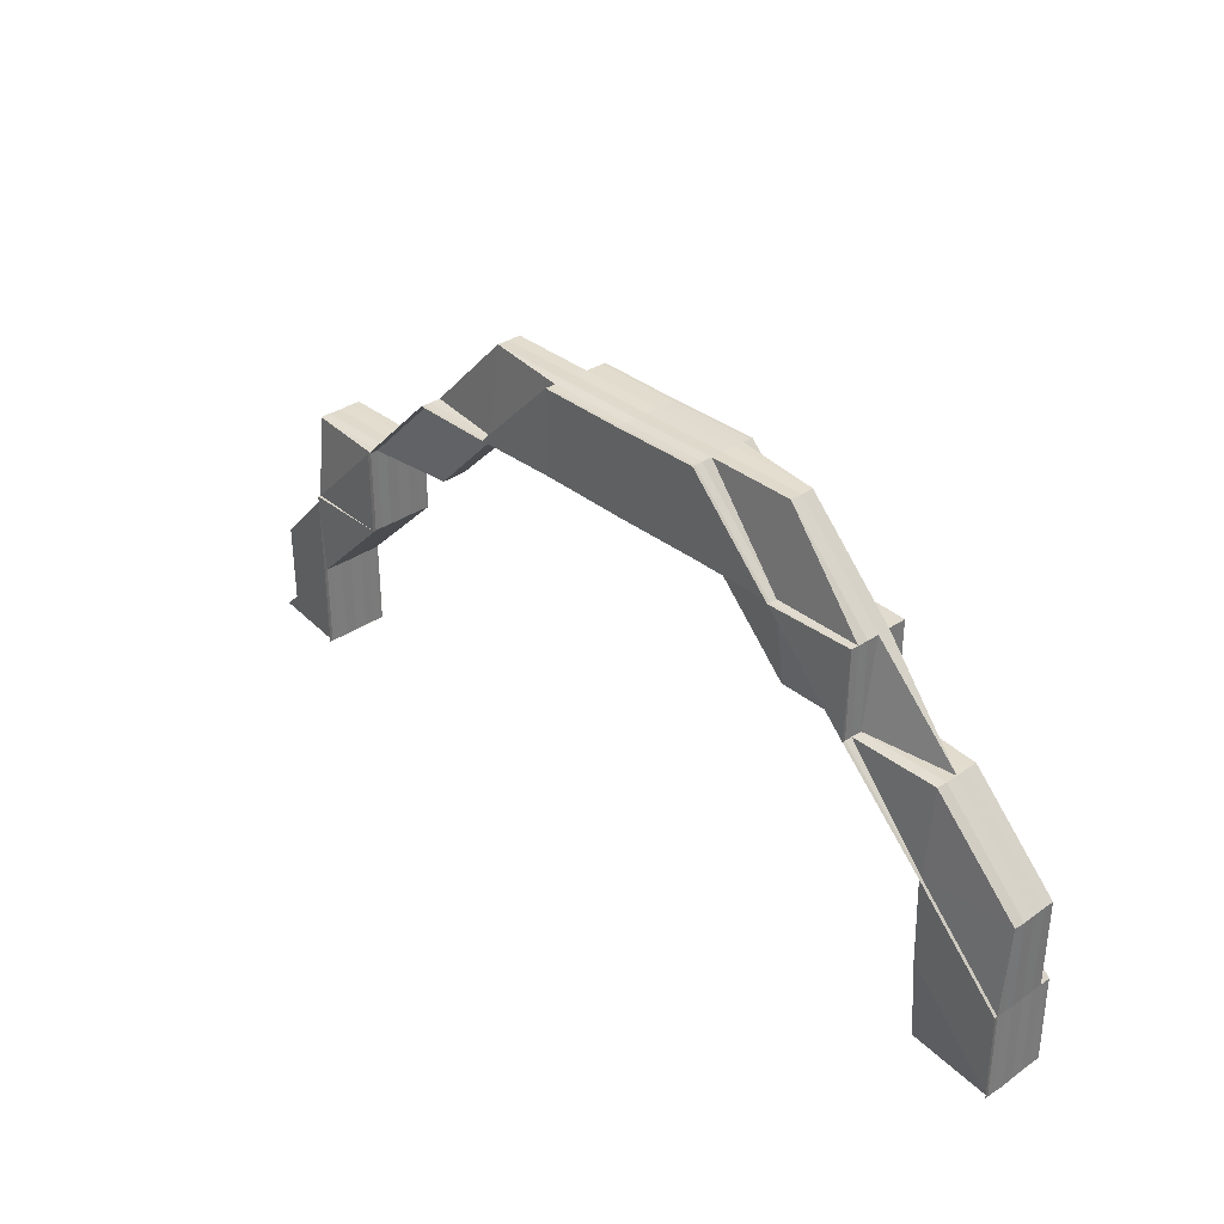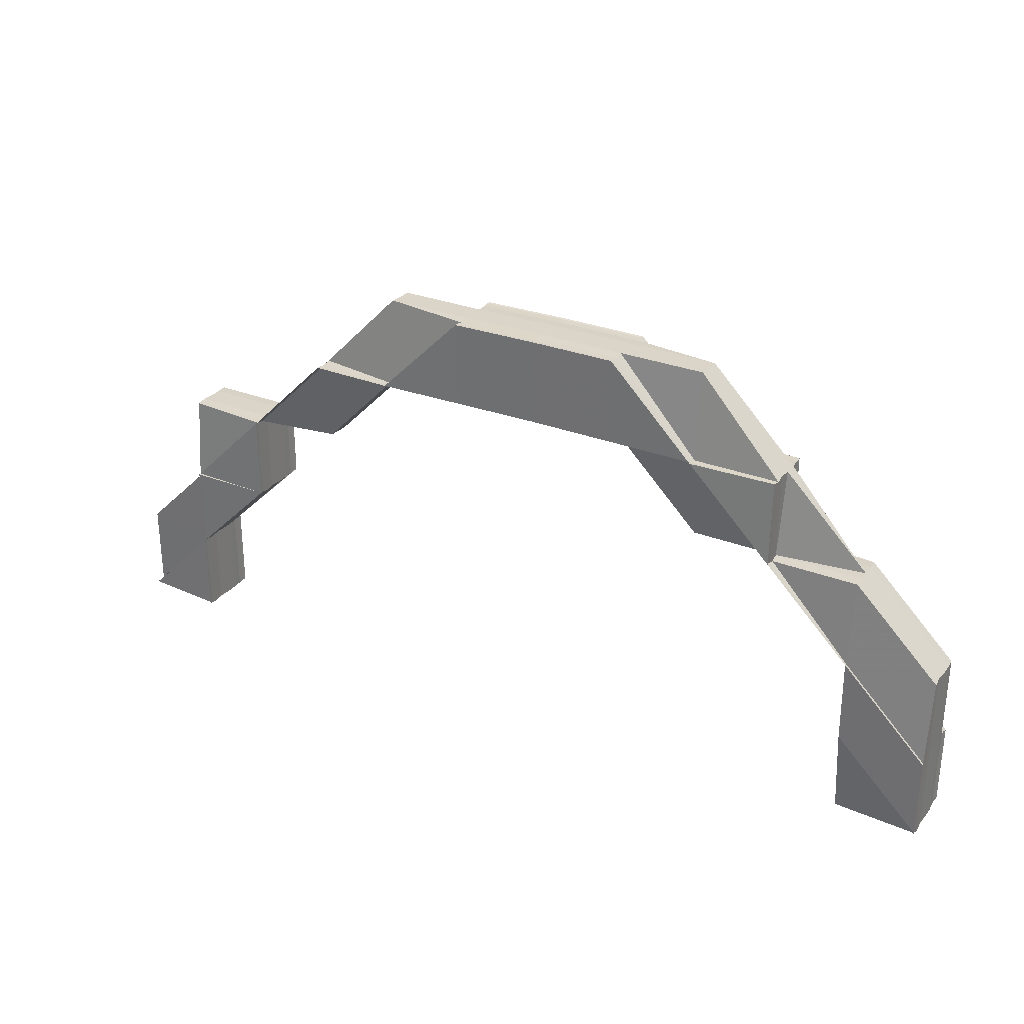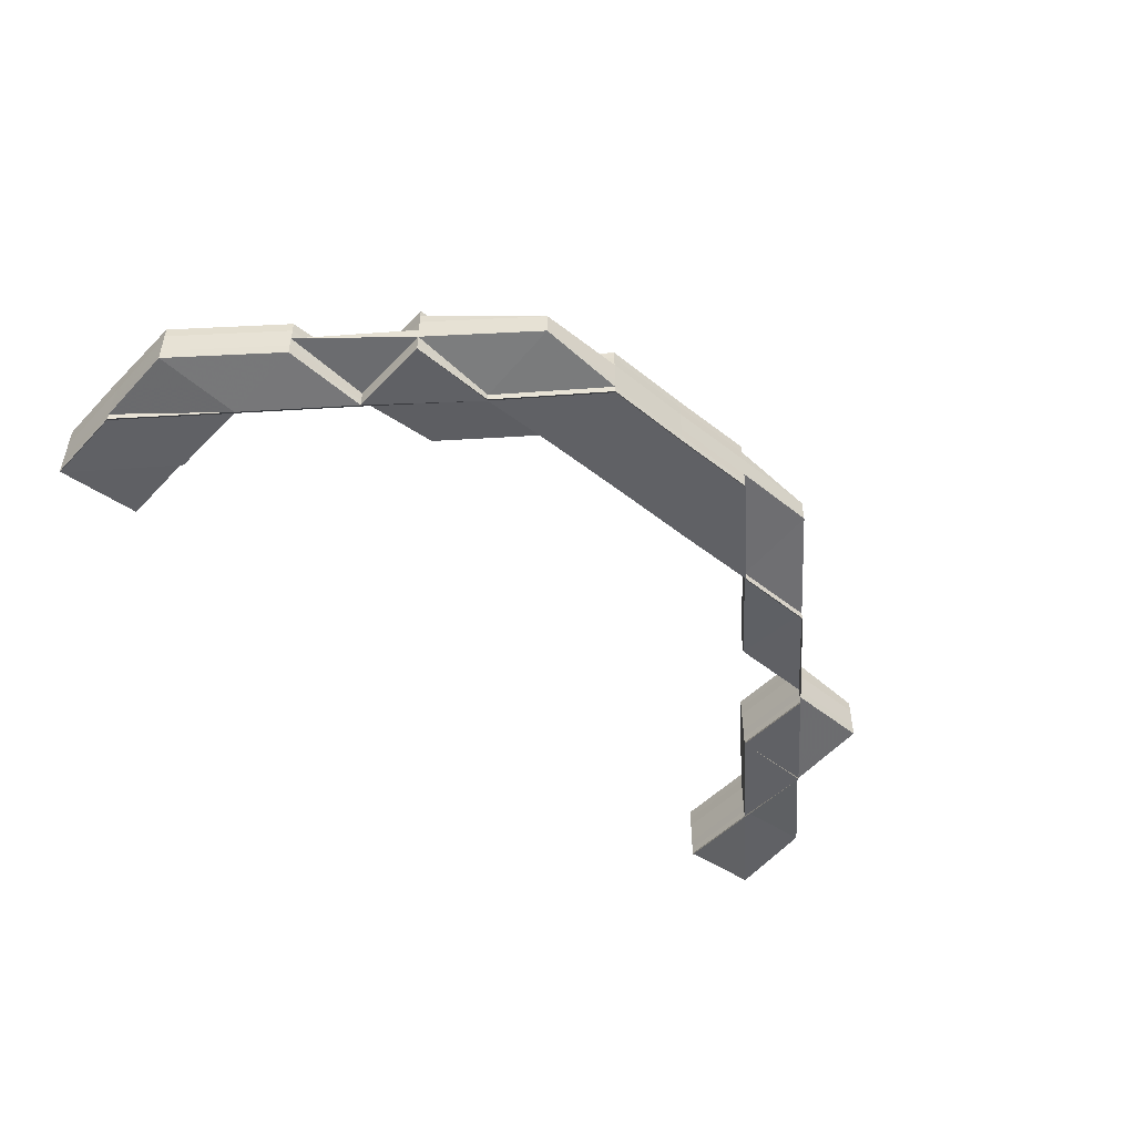
<metadata>
{"format":"obj","ext":"obj","renderer":"f3d","projection":"perspective","resolution":1024,"background":"white","views":[{"elev":34.3,"azim":47.3,"up":"+Y"},{"elev":29.5,"azim":29.7,"up":"+Y"},{"elev":-49.1,"azim":138.6,"up":"+Z"}]}
</metadata>
<code>
o 5652
v 2214 1884 7.364
v 2214 1884 7.364
v 2214 1884 7.362
v 2214 1884 7.362
v 2214 1884 7.361
v 2214 1884 7.365
v 2214 1884 7.365
v 2214 1884 7.365
v 2214 1884 7.364
v 2214 1884 7.365
v 2214 1884 7.366
v 2214 1884 7.365
v 2214 1884 7.366
v 2214 1884 7.366
v 2214 1884 7.367
v 2214 1884 7.366
v 2214 1884 7.365
v 2214 1884 7.367
v 2214 1884 7.367
v 2214 1884 7.367
v 2214 1884 7.367
v 2214 1884 7.367
v 2214 1884 7.367
v 2214 1884 7.367
v 2214 1884 7.367
v 2214 1884 7.367
v 2214 1884 7.367
v 2214 1884 7.367
v 2214 1884 7.367
v 2214 1884 7.367
v 2214 1884 7.367
v 2214 1884 7.367
v 2214 1884 7.366
v 2214 1884 7.367
v 2214 1884 7.367
v 2214 1884 7.367
v 2214 1884 7.367
v 2214 1884 7.367
v 2214 1884 7.367
v 2214 1884 7.367
v 2214 1884 7.367
v 2214 1884 7.366
v 2214 1884 7.366
v 2214 1884 7.365
v 2214 1884 7.366
v 2214 1884 7.365
v 2214 1884 7.365
v 2214 1884 7.366
v 2214 1884 7.365
v 2214 1884 7.366
v 2214 1884 7.367
v 2214 1884 7.367
v 2214 1884 7.367
v 2214 1884 7.365
v 2214 1884 7.365
v 2214 1884 7.367
v 2214 1884 7.367
v 2214 1884 7.366
v 2214 1884 7.365
v 2214 1884 7.364
v 2214 1884 7.362
v 2214 1884 7.362
v 2214 1884 7.364
v 2214 1884 7.366
v 2214 1884 7.365
v 2214 1884 7.365
v 2214 1884 7.364
v 2214 1884 7.366
v 2214 1884 7.366
v 2214 1884 7.364
v 2214 1884 7.362
v 2214 1884 7.362
v 2214 1884 7.362
v 2214 1884 7.361
v 2214 1884 7.362
v 2214 1884 7.364
v 2214 1884 7.365
v 2214 1884 7.362
v 2214 1884 7.362
v 2214 1884 7.361
v 2214 1884 7.364
v 2214 1884 7.362
v 2214 1884 7.364
v 2214 1884 7.365
v 2214 1884 7.366
v 2214 1884 7.365
v 2214 1884 7.366
v 2214 1884 7.365
v 2214 1884 7.362
v 2214 1884 7.362
v 2214 1884 7.361
v 2214 1884 7.361
v 2214 1884 7.36
v 2214 1884 7.361
v 2214 1884 7.36
v 2214 1884 7.36
v 2214 1884 7.36
v 2214 1884 7.36
v 2214 1884 7.361
v 2214 1884 7.362
v 2214 1884 7.362
v 2214 1884 7.361
v 2214 1884 7.361
v 2214 1884 7.361
v 2214 1884 7.36
v 2214 1884 7.36
v 2214 1884 7.36
v 2214 1884 7.36
v 2214 1884 7.36
v 2214 1884 7.36
v 2214 1884 7.36
v 2214 1884 7.36
v 2214 1884 7.361
v 2214 1884 7.361
v 2214 1884 7.36
v 2214 1884 7.36
v 2214 1884 7.36
v 2214 1884 7.36
v 2214 1884 7.36
v 2214 1884 7.36
v 2214 1884 7.36
v 2214 1884 7.36
v 2214 1884 7.36
v 2214 1884 7.36
v 2214 1884 7.36
v 2214 1884 7.36
v 2214 1884 7.36
v 2214 1884 7.362
v 2214 1884 7.362
v 2214 1884 7.362
v 2214 1884 7.361
v 2214 1884 7.361
v 2214 1884 7.36
v 2214 1884 7.361
v 2214 1884 7.36
v 2214 1884 7.36
v 2214 1884 7.36
v 2214 1884 7.36
v 2214 1884 7.36
v 2214 1884 7.364
v 2214 1884 7.365
v 2214 1884 7.362
v 2214 1884 7.364
v 2214 1884 7.364
v 2214 1884 7.362
v 2214 1884 7.361
v 2214 1884 7.361
v 2214 1884 7.362
v 2214 1884 7.36
v 2214 1884 7.36
v 2214 1884 7.36
v 2214 1884 7.36
v 2214 1884 7.361
v 2214 1884 7.36
v 2214 1884 7.361
v 2214 1884 7.362
v 2214 1884 7.36
v 2214 1884 7.36
v 2214 1884 7.362
v 2214 1884 7.364
v 2214 1884 7.36
v 2214 1884 7.36
v 2214 1884 7.36
v 2214 1884 7.364
v 2214 1884 7.365
v 2214 1884 7.365
v 2214 1884 7.366
v 2214 1884 7.366
v 2214 1884 7.367
v 2214 1884 7.367
v 2214 1884 7.367
v 2214 1884 7.367
v 2214 1884 7.367
v 2214 1884 7.366
v 2214 1884 7.367
v 2214 1884 7.366
v 2214 1884 7.366
v 2214 1884 7.367
v 2214 1884 7.367
v 2214 1884 7.366
v 2214 1884 7.367
v 2214 1884 7.366
v 2214 1884 7.366
v 2214 1884 7.365
v 2214 1884 7.365
v 2214 1884 7.366
v 2214 1884 7.366
v 2214 1884 7.366
v 2214 1884 7.367
v 2214 1884 7.367
v 2214 1884 7.367
v 2214 1884 7.367
v 2214 1884 7.367
v 2214 1884 7.367
v 2214 1884 7.366
v 2214 1884 7.367
v 2214 1884 7.367
v 2214 1884 7.367
v 2214 1884 7.367
v 2214 1884 7.362
v 2214 1884 7.361
v 2214 1884 7.361
v 2214 1884 7.362
v 2214 1884 7.36
v 2214 1884 7.361
v 2214 1884 7.36
v 2214 1884 7.36
v 2214 1884 7.36
v 2214 1884 7.36
v 2214 1884 7.36
v 2214 1884 7.362
v 2214 1884 7.364
v 2214 1884 7.361
v 2214 1884 7.362
v 2214 1884 7.364
v 2214 1884 7.365
v 2214 1884 7.366
v 2214 1884 7.367
v 2214 1884 7.364
v 2214 1884 7.365
v 2214 1884 7.361
v 2214 1884 7.36
v 2214 1884 7.361
v 2214 1884 7.362
v 2214 1884 7.361
v 2214 1884 7.365
v 2214 1884 7.366
v 2214 1884 7.366
v 2214 1884 7.367
v 2214 1884 7.367
v 2214 1884 7.367
v 2214 1884 7.367
v 2214 1884 7.36
v 2214 1884 7.36
v 2214 1884 7.362
v 2214 1884 7.361
v 2214 1884 7.361
v 2214 1884 7.362
v 2214 1884 7.362
v 2214 1884 7.361
v 2214 1884 7.361
v 2214 1884 7.36
v 2214 1884 7.36
v 2214 1884 7.36
v 2214 1884 7.36
v 2214 1884 7.36
v 2214 1884 7.361
v 2214 1884 7.362
v 2214 1884 7.36
v 2214 1884 7.36
v 2214 1884 7.36
v 2214 1884 7.361
v 2214 1884 7.361
v 2214 1884 7.36
v 2214 1884 7.36
v 2214 1884 7.36
v 2214 1884 7.36
v 2214 1884 7.36
v 2214 1884 7.361
v 2214 1884 7.36
v 2214 1884 7.36
v 2214 1884 7.36
v 2214 1884 7.36
v 2214 1884 7.36
v 2214 1884 7.36
v 2214 1884 7.36
v 2214 1884 7.36
v 2214 1884 7.36
v 2214 1884 7.36
v 2214 1884 7.36
v 2214 1884 7.36
v 2214 1884 7.36
v 2214 1884 7.36
v 2214 1884 7.36
v 2214 1884 7.36
v 2214 1884 7.36
v 2214 1884 7.36
v 2214 1884 7.36
v 2214 1884 7.361
v 2214 1884 7.36
v 2214 1884 7.362
v 2214 1884 7.361
v 2214 1884 7.36
v 2214 1884 7.361
v 2214 1884 7.362
v 2214 1884 7.362
v 2214 1884 7.362
v 2214 1884 7.361
v 2214 1884 7.361
v 2214 1884 7.361
v 2214 1884 7.362
v 2214 1884 7.361
v 2214 1884 7.361
v 2214 1884 7.36
v 2214 1884 7.36
v 2214 1884 7.36
v 2214 1884 7.36
v 2214 1884 7.36
v 2214 1884 7.36
v 2214 1884 7.36
v 2214 1884 7.362
v 2214 1884 7.361
v 2214 1884 7.361
v 2214 1884 7.362
v 2214 1884 7.36
v 2214 1884 7.36
v 2214 1884 7.361
v 2214 1884 7.36
v 2214 1884 7.36
v 2214 1884 7.361
v 2214 1884 7.36
v 2214 1884 7.361
v 2214 1884 7.36
v 2214 1884 7.361
v 2214 1884 7.361
v 2214 1884 7.361
v 2214 1884 7.36
v 2214 1884 7.362
v 2214 1884 7.361
v 2214 1884 7.362
v 2214 1884 7.361
v 2214 1884 7.361
v 2214 1884 7.364
v 2214 1884 7.361
v 2214 1884 7.36
v 2214 1884 7.36
v 2214 1884 7.361
v 2214 1884 7.361
v 2214 1884 7.362
v 2214 1884 7.362
v 2214 1884 7.362
v 2214 1884 7.362
v 2214 1884 7.362
v 2214 1884 7.364
v 2214 1884 7.361
v 2214 1884 7.364
v 2214 1884 7.364
v 2214 1884 7.365
v 2214 1884 7.365
v 2214 1884 7.365
v 2214 1884 7.365
v 2214 1884 7.366
v 2214 1884 7.366
v 2214 1884 7.366
v 2214 1884 7.366
v 2214 1884 7.366
v 2214 1884 7.366
v 2214 1884 7.365
v 2214 1884 7.367
v 2214 1884 7.366
v 2214 1884 7.366
v 2214 1884 7.367
v 2214 1884 7.367
v 2214 1884 7.365
v 2214 1884 7.364
v 2214 1884 7.367
v 2214 1884 7.367
v 2214 1884 7.367
v 2214 1884 7.367
v 2214 1884 7.367
v 2214 1884 7.366
v 2214 1884 7.367
v 2214 1884 7.366
v 2214 1884 7.367
v 2214 1884 7.367
v 2214 1884 7.367
v 2214 1884 7.367
v 2214 1884 7.367
v 2214 1884 7.366
v 2214 1884 7.366
v 2214 1884 7.367
v 2214 1884 7.367
v 2214 1884 7.367
v 2214 1884 7.367
v 2214 1884 7.367
v 2214 1884 7.367
v 2214 1884 7.367
v 2214 1884 7.366
v 2214 1884 7.367
v 2214 1884 7.367
v 2214 1884 7.367
v 2214 1884 7.366
v 2214 1884 7.367
v 2214 1884 7.367
v 2214 1884 7.366
v 2214 1884 7.367
v 2214 1884 7.367
v 2214 1884 7.366
v 2214 1884 7.366
v 2214 1884 7.367
v 2214 1884 7.367
v 2214 1884 7.367
v 2214 1884 7.367
v 2214 1884 7.366
v 2214 1884 7.367
v 2214 1884 7.367
v 2214 1884 7.365
v 2214 1884 7.365
v 2214 1884 7.367
v 2214 1884 7.367
v 2214 1884 7.367
v 2214 1884 7.367
v 2214 1884 7.367
v 2214 1884 7.366
v 2214 1884 7.366
v 2214 1884 7.365
v 2214 1884 7.365
v 2214 1884 7.366
v 2214 1884 7.365
v 2214 1884 7.365
v 2214 1884 7.366
v 2214 1884 7.365
v 2214 1884 7.367
v 2214 1884 7.366
v 2214 1884 7.365
v 2214 1884 7.366
v 2214 1884 7.364
v 2214 1884 7.364
v 2214 1884 7.367
v 2214 1884 7.366
v 2214 1884 7.365
v 2214 1884 7.365
v 2214 1884 7.364
v 2214 1884 7.364
v 2214 1884 7.365
v 2214 1884 7.364
v 2214 1884 7.365
v 2214 1884 7.365
v 2214 1884 7.364
v 2214 1884 7.365
v 2214 1884 7.364
v 2214 1884 7.365
v 2214 1884 7.362
v 2214 1884 7.364
v 2214 1884 7.362
v 2214 1884 7.361
v 2214 1884 7.361
v 2214 1884 7.362
v 2214 1884 7.364
v 2214 1884 7.36
v 2214 1884 7.36
v 2214 1884 7.36
v 2214 1884 7.365
v 2214 1884 7.365
v 2214 1884 7.365
v 2214 1884 7.364
v 2214 1884 7.36
v 2214 1884 7.36
v 2214 1884 7.36
v 2214 1884 7.36
v 2214 1884 7.36
v 2214 1884 7.36
v 2214 1884 7.36
v 2214 1884 7.36
v 2214 1884 7.36
v 2214 1884 7.361
v 2214 1884 7.36
v 2214 1884 7.36
v 2214 1884 7.36
v 2214 1884 7.361
v 2214 1884 7.361
v 2214 1884 7.362
v 2214 1884 7.364
v 2214 1884 7.365
v 2214 1884 7.362
v 2214 1884 7.364
v 2214 1884 7.362
v 2214 1884 7.361
v 2214 1884 7.36
v 2214 1884 7.361
v 2214 1884 7.362
v 2214 1884 7.364
v 2214 1884 7.361
v 2214 1884 7.36
v 2214 1884 7.365
v 2214 1884 7.36
v 2214 1884 7.365
v 2214 1884 7.366
v 2214 1884 7.366
v 2214 1884 7.366
v 2214 1884 7.366
v 2214 1884 7.367
v 2214 1884 7.367
v 2214 1884 7.367
v 2214 1884 7.367
v 2214 1884 7.367
v 2214 1884 7.367
v 2214 1884 7.367
v 2214 1884 7.367
v 2214 1884 7.367
v 2214 1884 7.366
v 2214 1884 7.367
v 2214 1884 7.367
v 2214 1884 7.367
v 2214 1884 7.367
v 2214 1884 7.367
v 2214 1884 7.367
v 2214 1884 7.365
v 2214 1884 7.367
v 2214 1884 7.367
v 2214 1884 7.367
v 2214 1884 7.367
v 2214 1884 7.367
v 2214 1884 7.367
v 2214 1884 7.367
v 2214 1884 7.367
v 2214 1884 7.366
v 2214 1884 7.366
v 2214 1884 7.365
v 2214 1884 7.366
v 2214 1884 7.367
v 2214 1884 7.367
v 2214 1884 7.366
v 2214 1884 7.366
v 2214 1884 7.367
v 2214 1884 7.367
v 2214 1884 7.367
v 2214 1884 7.367
v 2214 1884 7.365
v 2214 1884 7.366
v 2214 1884 7.365
v 2214 1884 7.365
v 2214 1884 7.364
v 2214 1884 7.362
v 2214 1884 7.364
v 2214 1884 7.362
v 2214 1884 7.365
v 2214 1884 7.365
v 2214 1884 7.361
v 2214 1884 7.362
v 2214 1884 7.36
v 2214 1884 7.36
v 2214 1884 7.36
v 2214 1884 7.36
v 2214 1884 7.36
v 2214 1884 7.36
v 2214 1884 7.361
v 2214 1884 7.362
v 2214 1884 7.362
v 2214 1884 7.361
v 2214 1884 7.361
v 2214 1884 7.364
v 2214 1884 7.365
v 2214 1884 7.362
v 2214 1884 7.364
v 2214 1884 7.362
v 2214 1884 7.362
v 2214 1884 7.364
v 2214 1884 7.36
v 2214 1884 7.36
v 2214 1884 7.366
v 2214 1884 7.366
v 2214 1884 7.367
v 2214 1884 7.366
v 2214 1884 7.365
v 2214 1884 7.367
v 2214 1884 7.367
v 2214 1884 7.367
v 2214 1884 7.367
v 2214 1884 7.367
v 2214 1884 7.367
v 2214 1884 7.367
v 2214 1884 7.364
v 2214 1884 7.362
v 2214 1884 7.362
v 2214 1884 7.36
v 2214 1884 7.36
v 2214 1884 7.36
v 2214 1884 7.36
v 2214 1884 7.36
v 2214 1884 7.36
v 2214 1884 7.361
v 2214 1884 7.361
v 2214 1884 7.367
v 2214 1884 7.367
v 2214 1884 7.367
f 1 2 3
f 3 4 5
f 6 7 1
f 8 2 9
f 8 10 2
f 11 10 12
f 13 14 10
f 15 16 13
f 16 17 10
f 18 15 19
f 18 20 21
f 22 20 23
f 24 25 21
f 26 25 27
f 28 29 23
f 30 31 21
f 32 31 33
f 30 34 35
f 28 36 37
f 38 36 39
f 34 40 41
f 42 40 41
f 43 42 35
f 43 42 44
f 42 45 46
f 44 47 48
f 49 50 48
f 51 45 50
f 51 52 53
f 54 55 50
f 56 51 57
f 56 51 58
f 44 59 60
f 61 62 60
f 60 63 44
f 64 59 65
f 63 54 65
f 66 65 67
f 68 69 66
f 67 70 71
f 72 63 70
f 71 73 74
f 72 75 63
f 59 76 70
f 59 77 76
f 60 76 78
f 76 79 73
f 78 79 80
f 77 81 76
f 76 81 79
f 81 82 79
f 81 83 82
f 77 84 81
f 84 83 81
f 85 77 86
f 87 84 88
f 83 89 90
f 79 90 91
f 79 91 92
f 93 94 91
f 93 95 96
f 97 93 98
f 97 93 99
f 99 100 101
f 102 94 100
f 103 104 101
f 103 102 105
f 106 104 92
f 107 108 105
f 106 109 110
f 103 111 112
f 113 114 112
f 115 111 116
f 115 117 118
f 119 117 120
f 121 122 120
f 123 122 124
f 125 126 116
f 125 106 80
f 125 106 127
f 2 128 129
f 128 130 131
f 132 131 133
f 134 135 133
f 136 135 137
f 138 136 139
f 2 140 128
f 10 140 2
f 10 141 140
f 140 142 128
f 140 143 142
f 17 144 140
f 144 145 142
f 145 146 147
f 142 148 147
f 147 149 150
f 151 149 152
f 147 153 154
f 155 147 151
f 156 147 155
f 151 157 155
f 158 157 151
f 159 114 153
f 160 159 148
f 161 162 157
f 162 163 157
f 159 160 164
f 165 160 143
f 160 165 166
f 167 165 141
f 165 167 168
f 167 26 169
f 168 69 169
f 170 167 68
f 168 171 172
f 170 173 174
f 170 173 175
f 173 176 177
f 173 178 179
f 180 168 19
f 19 181 180
f 181 182 183
f 180 184 185
f 186 183 185
f 187 188 184
f 28 187 186
f 187 189 190
f 191 189 190
f 192 191 193
f 194 189 195
f 194 196 197
f 196 198 199
f 200 201 132
f 202 201 203
f 204 205 202
f 206 204 202
f 207 204 208
f 204 209 210
f 201 211 203
f 203 211 212
f 213 206 212
f 214 213 212
f 215 214 212
f 216 215 212
f 217 216 212
f 218 217 212
f 211 219 212
f 212 219 220
f 201 221 211
f 157 221 201
f 157 222 221
f 163 223 221
f 221 224 211
f 211 224 219
f 221 225 224
f 223 159 224
f 224 164 219
f 224 73 164
f 219 226 220
f 219 164 226
f 220 226 227
f 226 228 227
f 227 228 229
f 164 166 226
f 226 166 228
f 164 70 166
f 166 168 228
f 166 65 168
f 230 231 232
f 102 233 234
f 108 233 234
f 235 236 237
f 238 239 236
f 240 241 242
f 243 244 242
f 241 245 246
f 244 245 246
f 247 75 248
f 249 250 247
f 250 251 252
f 253 252 75
f 254 252 253
f 255 256 254
f 256 257 258
f 258 259 252
f 251 260 259
f 257 261 262
f 263 262 264
f 265 264 266
f 267 266 268
f 269 270 268
f 271 261 272
f 273 271 274
f 273 275 276
f 275 277 278
f 279 280 278
f 281 279 282
f 276 283 282
f 282 284 276
f 282 285 286
f 281 287 288
f 287 289 284
f 290 287 291
f 277 289 292
f 288 293 294
f 289 295 296
f 276 296 297
f 298 295 297
f 299 300 297
f 301 292 302
f 292 303 304
f 299 305 306
f 299 305 307
f 305 308 309
f 307 310 311
f 312 313 311
f 314 315 313
f 316 314 317
f 318 319 310
f 320 321 319
f 318 320 322
f 323 320 318
f 317 324 293
f 317 325 324
f 325 326 327
f 325 328 324
f 324 328 329
f 324 329 330
f 328 331 329
f 307 324 332
f 332 333 307
f 334 333 332
f 333 335 293
f 333 318 335
f 336 318 333
f 337 336 333
f 336 323 318
f 338 336 337
f 339 323 336
f 338 339 336
f 340 338 337
f 341 340 334
f 342 338 340
f 343 344 341
f 344 345 340
f 342 346 338
f 346 339 338
f 347 340 348
f 349 346 350
f 346 351 339
f 352 351 346
f 353 352 346
f 351 354 339
f 339 354 323
f 354 355 323
f 323 355 320
f 356 357 353
f 357 358 353
f 359 356 360
f 361 358 362
f 363 358 355
f 362 364 365
f 360 366 365
f 367 368 364
f 360 369 370
f 371 372 370
f 371 373 374
f 373 375 376
f 373 377 378
f 379 378 369
f 380 372 381
f 382 367 379
f 383 380 384
f 382 385 366
f 383 386 387
f 388 382 379
f 389 388 384
f 388 390 381
f 391 392 390
f 387 393 394
f 395 393 396
f 394 397 398
f 399 400 395
f 399 401 402
f 386 401 403
f 400 404 405
f 406 407 405
f 408 404 409
f 410 406 411
f 411 409 412
f 395 413 411
f 411 414 395
f 415 416 411
f 415 417 418
f 416 386 419
f 386 416 420
f 420 414 397
f 416 421 397
f 397 422 423
f 424 422 425
f 426 425 427
f 426 424 428
f 330 424 426
f 330 329 424
f 285 330 426
f 329 429 424
f 424 429 348
f 329 331 429
f 429 430 348
f 285 426 431
f 431 426 432
f 433 285 431
f 341 430 389
f 331 434 429
f 429 434 430
f 331 435 434
f 436 437 331
f 437 438 331
f 438 439 434
f 437 438 355
f 438 439 355
f 440 437 355
f 441 440 442
f 439 443 355
f 443 363 355
f 443 363 382
f 439 443 444
f 444 445 382
f 434 446 444
f 444 382 388
f 434 444 430
f 430 444 388
f 430 388 414
f 440 447 448
f 449 447 450
f 451 449 442
f 451 452 453
f 454 448 455
f 456 454 453
f 453 454 457
f 454 458 459
f 460 458 454
f 461 460 454
f 462 460 461
f 320 462 461
f 355 462 320
f 75 463 63
f 63 463 54
f 463 464 54
f 75 465 463
f 252 465 75
f 252 259 465
f 465 466 463
f 463 466 464
f 259 467 465
f 465 467 466
f 259 468 467
f 469 468 259
f 469 278 468
f 468 433 467
f 468 470 471
f 467 433 472
f 467 472 466
f 433 431 472
f 271 473 468
f 473 271 474
f 474 278 263
f 472 431 475
f 474 272 476
f 431 432 475
f 472 475 477
f 466 472 477
f 466 477 464
f 464 477 478
f 477 479 478
f 477 475 479
f 475 432 480
f 475 480 479
f 432 481 480
f 479 480 482
f 479 482 483
f 480 481 484
f 484 485 486
f 487 486 488
f 489 490 485
f 481 491 489
f 492 493 490
f 494 492 495
f 496 494 497
f 498 408 481
f 408 493 499
f 481 499 500
f 480 500 501
f 502 501 488
f 85 479 502
f 502 503 85
f 504 505 502
f 505 506 503
f 497 503 483
f 503 507 508
f 509 508 510
f 495 511 503
f 506 512 511
f 503 511 513
f 511 514 513
f 513 514 84
f 511 515 514
f 516 515 511
f 512 517 515
f 517 518 515
f 514 519 84
f 84 519 83
f 515 520 514
f 514 520 519
f 515 419 520
f 518 408 520
f 520 405 521
f 520 522 519
f 519 522 523
f 519 523 83
f 83 523 524
f 522 525 523
f 523 526 524
f 523 525 526
f 527 528 525
f 524 526 529
f 530 529 247
f 247 529 531
f 531 532 533
f 529 532 534
f 532 535 536
f 526 537 529
f 529 537 532
f 526 538 537
f 525 538 526
f 538 539 540
f 538 541 537
f 525 542 538
f 543 542 525
f 543 397 542
f 542 544 538
f 397 545 542
f 542 545 544
f 545 546 544
f 544 547 470
f 545 548 547
f 541 292 474
f 541 474 549
f 537 541 549
f 549 474 265
f 537 549 532
f 532 549 550
f 549 476 535
f 551 552 553
f 552 554 555
f 556 557 553
f 552 558 559
f 557 558 559
f 560 561 562
f 563 564 565
f 566 567 568
f 567 569 570
f 571 572 573
f 574 575 576

</code>
